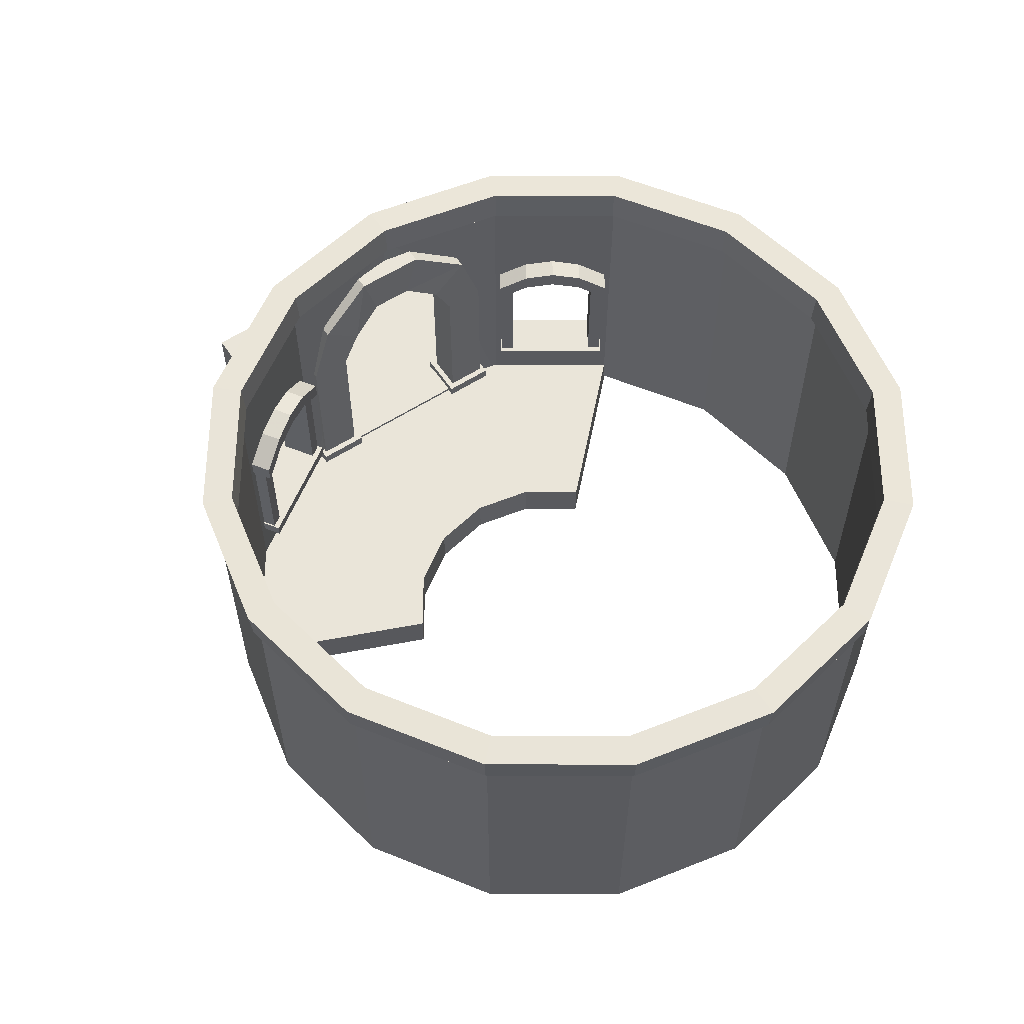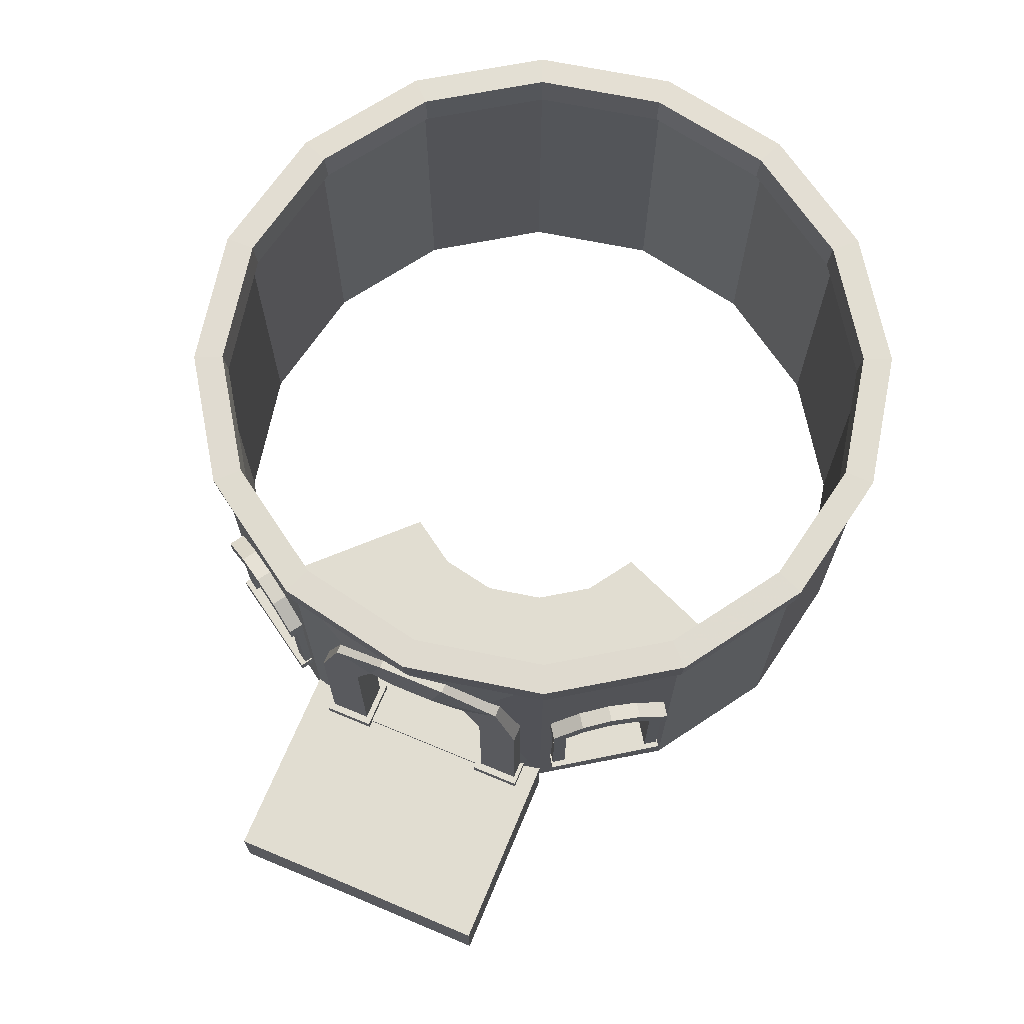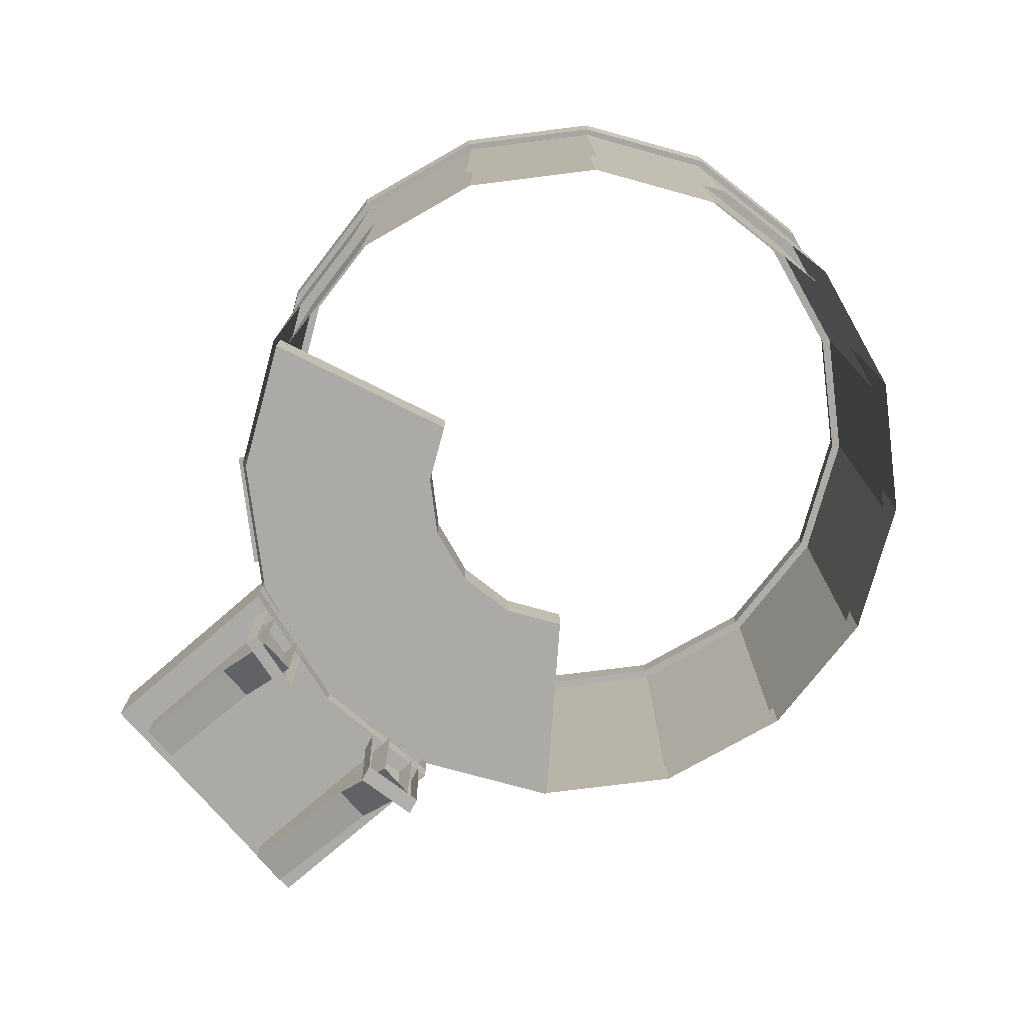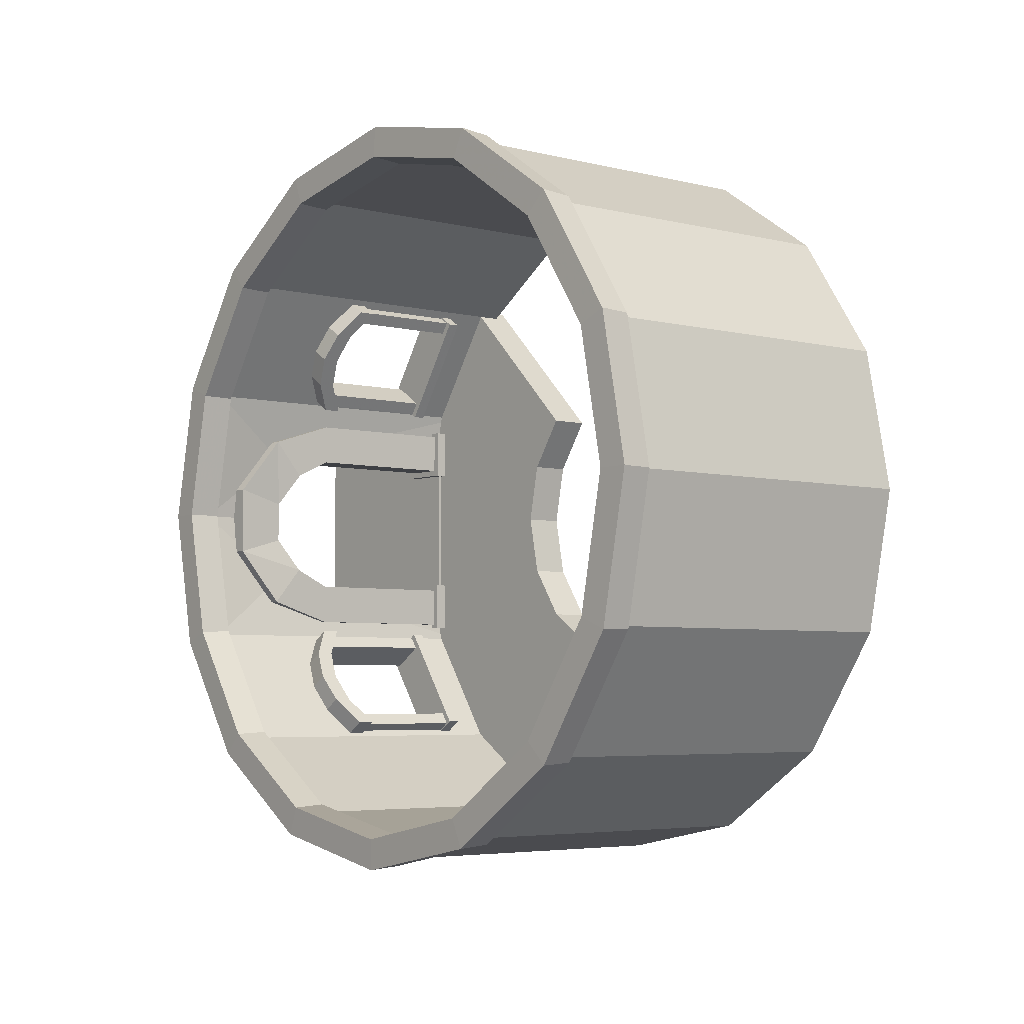
<metadata>
{"format":"obj","ext":"obj","renderer":"f3d","projection":"perspective","resolution":1024,"background":"white","views":[{"elev":58.5,"azim":-123.6,"up":"+Y"},{"elev":68.8,"azim":112.7,"up":"+Y"},{"elev":-76.1,"azim":-139.1,"up":"+Y"},{"elev":-4.6,"azim":-129.5,"up":"+Z"}]}
</metadata>
<code>
v 70.47 208 -29.19
v 53.93 208 -53.93
v 29.19 208 -70.46
v 3.9e-05 208 -76.27
v -29.19 208 -70.47
v -53.93 208 -53.93
v -70.47 208 -29.19
v -76.27 208 -2.7e-05
v -70.47 208 29.19
v -53.93 208 53.93
v -29.19 208 70.47
v -1.1e-05 208 76.27
v 29.19 208 70.47
v 53.93 208 53.93
v 70.47 208 29.19
v 70.47 282.3 -29.19
v 53.93 282.3 -53.93
v 29.19 282.3 -70.46
v 3.9e-05 282.3 -76.27
v -29.19 282.3 -70.47
v -53.93 282.3 -53.93
v -70.47 282.3 -29.19
v -76.27 282.3 -2.7e-05
v -70.47 282.3 29.19
v -53.93 282.3 53.93
v -29.19 282.3 70.47
v -1.1e-05 282.3 76.27
v 29.19 282.3 70.47
v 53.93 282.3 53.93
v 70.47 282.3 29.19
v 76.27 282.3 0
v 71.92 208 21.89
v 76.27 266.5 0
v 71.92 208 -21.89
v 74.09 260 15.11
v 74.09 260 -15.11
v 56.66 223.4 49.85
v 56.66 251.5 49.85
v 68.13 223.4 32.68
v 68.13 251.5 32.68
v 68.01 223.4 -32.86
v 68.01 251.5 -32.86
v 56.15 223.4 -50.62
v 56.15 251.5 -50.62
v 62.2 282.3 41.56
v 62.53 254.8 41.06
v 62.2 282.3 -41.56
v 61.87 254.8 -42.05
v 67.6 208 -28
v 51.74 208 -51.74
v 28 208 -67.6
v 3.7e-05 208 -73.17
v -28 208 -67.6
v -51.74 208 -51.74
v -67.6 208 -28
v -73.17 208 -2.6e-05
v -67.6 208 28
v -51.74 208 51.74
v -28 208 67.6
v -1.1e-05 208 73.17
v 28 208 67.6
v 51.74 208 51.74
v 67.6 208 28
v 67.6 278.1 -28
v 51.74 278.1 -51.74
v 28 278.1 -67.6
v 3.7e-05 278.1 -73.17
v -28 278.1 -67.6
v -51.74 278.1 -51.74
v -67.6 278.1 -28
v -73.17 278.1 -2.6e-05
v -67.6 278.1 28
v -51.74 278.1 51.74
v -28 278.1 67.6
v -1.1e-05 278.1 73.17
v 28 278.1 67.6
v 51.74 278.1 51.74
v 67.6 278.1 28
v 73.17 278.1 0
v 68.99 208 21
v 73.17 266.5 0
v 68.99 208 -21
v 71.08 260 14.5
v 71.08 260 -14.5
v 54.09 223.4 48.22
v 54.09 251.5 48.22
v 65.58 223.4 31.02
v 65.58 251.5 31.02
v 65.45 223.4 -31.21
v 65.45 251.5 -31.21
v 53.71 223.4 -48.78
v 53.71 251.5 -48.78
v 59.67 278.1 39.87
v 59.99 254.8 39.39
v 59.67 278.1 -39.87
v 59.35 254.8 -40.34
v 67.54 256 -12.18
v 69.27 260.8 -5.178
v 69.27 260.8 3.482
v 67.54 256 10.49
v 67.54 248.4 14.26
v 67.54 248.4 -15.96
v 67.54 262.3 -19.98
v 69.27 270.9 -8.157
v 69.27 270.9 6.461
v 67.54 262.3 18.29
v 67.54 248.4 22.8
v 67.54 248.4 -24.5
v 75.33 262.3 -19.98
v 77.07 270.9 -8.157
v 77.07 270.9 6.461
v 75.33 262.3 18.29
v 75.33 248.4 22.8
v 75.33 248.4 -24.5
v 75.33 256 -12.18
v 77.07 260.8 -5.178
v 77.07 260.8 3.482
v 75.33 256 10.49
v 75.33 248.4 14.26
v 75.33 248.4 -15.96
v 67.54 211.6 14.26
v 67.54 211.6 22.8
v 67.54 211.6 -15.96
v 67.54 211.6 -24.5
v 75.33 211.6 22.8
v 75.33 211.6 -24.5
v 75.33 211.6 14.26
v 75.33 211.6 -15.96
v 75.33 223.8 14.26
v 67.54 223.8 14.26
v 67.54 223.8 22.8
v 75.33 223.8 22.8
v 75.33 236.1 14.26
v 67.54 236.1 14.26
v 67.54 236.1 22.8
v 75.33 236.1 22.8
v 75.33 223.8 -15.96
v 75.33 223.8 -24.5
v 67.54 223.8 -24.5
v 67.54 223.8 -15.96
v 75.33 236.1 -15.96
v 75.33 236.1 -24.5
v 67.54 236.1 -24.5
v 67.54 236.1 -15.96
v 76.87 212 -14.66
v 76.87 212 -25.37
v 76.87 215.1 -14.66
v 76.87 215.1 -25.37
v 66.16 215.1 -14.66
v 66.16 215.1 -25.37
v 66.16 212 -14.66
v 66.16 212 -25.37
v 76.87 212 23.7
v 76.87 212 12.99
v 76.87 215.1 23.7
v 76.87 215.1 12.99
v 66.16 215.1 23.7
v 66.16 215.1 12.99
v 66.16 212 23.7
v 66.16 212 12.99
v 75.34 210.3 13.08
v 75.34 210.3 -15.02
v 75.34 213.4 13.08
v 75.34 213.4 -15.02
v 67.7 213.4 13.08
v 67.7 213.4 -15.02
v 67.7 210.3 13.08
v 67.7 210.3 -15.02
v 75.34 210.3 -0.9683
v 75.34 213.4 -0.9683
v 67.7 213.4 -0.9683
v 67.7 210.3 -0.9683
v 27.29 276.7 65.88
v 50.42 276.7 50.42
v 50.81 283.4 50.81
v 27.5 283.4 66.38
v -1.1e-05 283.4 71.85
v -1.1e-05 276.7 71.31
v -27.5 283.4 66.38
v -27.29 276.7 65.88
v -50.81 283.4 50.81
v -50.42 276.7 50.42
v -66.38 283.4 27.5
v -65.88 276.7 27.29
v -71.85 283.4 -2.6e-05
v -71.31 276.7 -2.6e-05
v -66.38 283.4 -27.5
v -65.88 276.7 -27.29
v -50.81 283.4 -50.81
v -50.42 276.7 -50.42
v -27.5 283.4 -66.38
v -27.29 276.7 -65.88
v 3.6e-05 283.4 -71.85
v 3.6e-05 276.7 -71.31
v 27.5 283.4 -66.38
v 27.29 276.7 -65.88
v 50.81 283.4 -50.81
v 50.42 276.7 -50.42
v 66.38 283.4 -27.5
v 65.88 276.7 -27.29
v 71.85 283.4 -0
v 71.31 276.7 -0
v 66.38 283.4 27.5
v 65.88 276.7 27.29
v 29.94 283.2 72.27
v 29.72 276.5 71.75
v 54.92 276.5 54.92
v 55.31 283.2 55.31
v -1.3e-05 283.2 78.23
v -1.3e-05 276.5 77.67
v -29.94 283.2 72.27
v -29.72 276.5 71.75
v -55.31 283.2 55.31
v -54.92 276.5 54.92
v -72.27 283.2 29.94
v -71.75 276.5 29.72
v -78.23 283.2 -2.8e-05
v -77.67 276.5 -2.8e-05
v -72.27 283.2 -29.94
v -71.75 276.5 -29.72
v -55.31 283.2 -55.31
v -54.92 276.5 -54.92
v -29.94 283.2 -72.27
v -29.72 276.5 -71.75
v 4e-05 283.2 -78.23
v 4e-05 276.5 -77.67
v 29.94 283.2 -72.27
v 29.72 276.5 -71.75
v 55.31 283.2 -55.31
v 54.92 276.5 -54.92
v 72.27 283.2 -29.94
v 71.75 276.5 -29.72
v 78.23 283.2 1e-06
v 77.67 276.5 0
v 72.27 283.2 29.94
v 71.75 276.5 29.72
v 53.15 212.8 -53.15
v 69.45 212.8 -28.77
v 28.77 212.8 -69.45
v 53.15 212.8 53.15
v 69.45 212.8 28.77
v 75.17 212.8 0
v 23.06 212.8 -23.06
v 30.13 212.8 -12.48
v 12.48 212.8 -30.13
v 23.06 212.8 23.06
v 30.13 212.8 12.48
v 32.62 212.8 2e-06
v 69.45 204.6 -28.77
v 53.15 204.6 -53.15
v 23.06 204.6 -23.06
v 30.13 204.6 -12.48
v 28.77 204.6 -69.45
v 12.48 204.6 -30.13
v 53.15 204.6 53.15
v 69.45 204.6 28.77
v 30.13 204.6 12.48
v 23.06 204.6 23.06
v 75.17 204.6 0
v 32.62 204.6 2e-06
v 114.2 203.1 -29.19
v 114.2 212.8 -29.19
v 114.1 212.8 -0
v 114.1 203.1 -0
v 114.2 203.1 29.19
v 114.2 212.8 29.19
v 70.47 203.1 -29.19
v 70.47 212.8 -29.19
v 73.15 212.8 -0
v 75 203.1 0
v 70.47 212.8 29.19
v 70.47 203.1 29.19
v 70.47 199.2 -29.19
v 75 199.2 0
v 114.2 199.2 -29.19
v 114.1 199.2 -0
v 70.47 199.2 29.19
v 114.2 199.2 29.19
v 72.85 178 -11.97
v 75.49 178 -12.81
v 72.85 201 -11.97
v 75.49 201 -12.81
v 71.03 201 -25.25
v 73.67 201 -26.09
v 71.03 178 -25.25
v 73.67 178 -26.09
v 71.06 179.4 -14.98
v 109.7 191.9 -14.98
v 71.06 199.7 -14.98
v 109.7 199.7 -14.98
v 71.06 199.7 -22.75
v 109.7 199.7 -22.75
v 71.06 179.4 -22.75
v 109.7 191.9 -22.75
v 85.45 188.8 -14.98
v 85.45 199.7 -14.98
v 85.45 199.7 -22.75
v 85.45 188.8 -22.75
v 70.65 179.5 24.56
v 111.9 192.5 24.56
v 70.65 199.7 24.56
v 111.9 199.7 24.56
v 70.65 199.7 16.79
v 111.9 199.7 16.79
v 70.65 179.5 16.79
v 111.9 192.5 16.79
v 85.04 188.8 24.56
v 85.04 199.7 24.56
v 85.04 199.7 16.79
v 85.04 188.8 16.79
v 69.78 178.2 26.91
v 73.12 178 28.17
v 70.51 201.2 26.72
v 73.85 201 27.98
v 73.24 201 13.59
v 76.57 200.8 14.85
v 72.51 178 13.79
v 75.85 177.8 15.05
v 63.43 221.9 26.83
v 49.41 221.9 48.32
v 49.41 224.5 48.32
v 63.43 224.5 26.83
v 57.85 224.5 53.83
v 71.87 224.5 32.34
v 57.85 221.9 53.83
v 71.87 221.9 32.34
v 52.15 224.2 46.36
v 50.61 224.2 48.72
v 50.61 249.6 48.72
v 52.15 251.3 46.36
v 58.54 251.3 50.53
v 57 249.6 52.89
v 57 224.2 52.89
v 58.54 224.2 50.53
v 64.28 224.2 27.77
v 62.74 224.2 30.13
v 62.74 251.3 30.13
v 64.28 249.6 27.77
v 70.67 249.6 31.94
v 69.13 251.3 34.3
v 69.13 224.2 34.3
v 70.67 224.2 31.94
v 63.25 247.8 26.43
v 59.68 251.9 31.9
v 59.68 255.6 31.9
v 63.25 251.5 26.43
v 68.74 255.6 37.81
v 72.31 251.5 32.34
v 68.74 251.9 37.81
v 72.31 247.8 32.34
v 48.97 247.8 48.32
v 58.03 247.8 54.23
v 58.03 251.5 54.23
v 48.97 251.5 48.32
v 52.54 255.6 42.85
v 61.6 255.6 48.76
v 61.6 251.9 48.76
v 52.54 251.9 42.85
v 56.11 256.9 37.37
v 65.17 256.9 43.29
v 65.17 253.2 43.29
v 56.11 253.2 37.37
v 49.06 221.9 -48.46
v 63.49 221.9 -27.23
v 63.49 224.5 -27.23
v 49.06 224.5 -48.46
v 71.83 224.5 -32.9
v 57.4 224.5 -54.12
v 71.83 221.9 -32.9
v 57.4 221.9 -54.12
v 62.74 224.2 -30.52
v 64.32 224.2 -28.19
v 64.32 249.6 -28.19
v 62.74 251.3 -30.52
v 69.05 251.3 -34.8
v 70.63 249.6 -32.48
v 70.63 224.2 -32.48
v 69.05 224.2 -34.8
v 50.26 224.2 -48.88
v 51.84 224.2 -46.55
v 51.84 251.3 -46.55
v 50.26 249.6 -48.88
v 56.57 249.6 -53.17
v 58.15 251.3 -50.84
v 58.15 224.2 -50.84
v 56.57 224.2 -53.17
v 48.62 247.8 -48.45
v 52.3 251.9 -43.04
v 52.3 255.6 -43.04
v 48.62 251.5 -48.45
v 61.25 255.6 -49.12
v 57.57 251.5 -54.53
v 61.25 251.9 -49.12
v 57.57 247.8 -54.53
v 63.32 247.8 -26.83
v 72.27 247.8 -32.91
v 72.27 251.5 -32.91
v 63.32 251.5 -26.83
v 59.65 255.6 -32.23
v 68.59 255.6 -38.31
v 68.59 251.9 -38.31
v 59.65 251.9 -32.23
v 55.97 256.9 -37.64
v 64.92 256.9 -43.72
v 64.92 253.2 -43.72
v 55.97 253.2 -37.64
f 4 5 20 19
f 9 10 25 24
f 10 11 26 25
f 11 12 27 26
f 27 12 13 28
f 5 6 21 20
f 8 9 24 23
f 6 7 22 21
f 7 8 23 22
f 13 14 29 28
f 37 14 15 39
f 15 32 35 30
f 40 39 15 30
f 3 4 19 18
f 2 3 18 17
f 41 1 2 43
f 36 34 1 16
f 44 43 2 17
f 38 29 14 37
f 46 45 29 38
f 31 30 35 33
f 45 46 40 30
f 36 16 31 33
f 48 47 16 42
f 42 16 1 41
f 47 48 44 17
f 52 67 68 53
f 57 72 73 58
f 58 73 74 59
f 59 74 75 60
f 75 76 61 60
f 53 68 69 54
f 56 71 72 57
f 54 69 70 55
f 55 70 71 56
f 61 76 77 62
f 85 87 63 62
f 63 78 83 80
f 88 78 63 87
f 51 66 67 52
f 50 65 66 51
f 89 91 50 49
f 84 64 49 82
f 92 65 50 91
f 86 85 62 77
f 94 86 77 93
f 79 81 83 78
f 93 78 88 94
f 84 81 79 64
f 96 90 64 95
f 90 89 49 64
f 95 65 92 96
f 97 98 104 103
f 98 99 105 104
f 99 100 106 105
f 100 101 107 106
f 102 97 103 108
f 103 104 110 109
f 104 105 111 110
f 105 106 112 111
f 106 107 113 112
f 108 103 109 114
f 109 110 116 115
f 110 111 117 116
f 111 112 118 117
f 112 113 119 118
f 114 109 115 120
f 101 100 118 119
f 100 99 117 118
f 99 98 116 117
f 98 97 115 116
f 97 102 120 115
f 107 101 134 135
f 102 108 143 144
f 113 107 135 136
f 108 114 142 143
f 119 113 136 133
f 114 120 141 142
f 120 102 144 141
f 101 119 133 134
f 130 129 127 121
f 131 130 121 122
f 132 131 122 125
f 129 132 125 127
f 134 133 129 130
f 135 134 130 131
f 136 135 131 132
f 133 136 132 129
f 138 137 128 126
f 139 138 126 124
f 140 139 124 123
f 137 140 123 128
f 142 141 137 138
f 143 142 138 139
f 144 143 139 140
f 141 144 140 137
f 145 146 148 147
f 147 148 150 149
f 149 150 152 151
f 146 152 150 148
f 151 145 147 149
f 153 154 156 155
f 155 156 158 157
f 157 158 160 159
f 154 160 158 156
f 159 153 155 157
f 161 169 170 163
f 163 170 171 165
f 165 171 172 167
f 169 162 164 170
f 171 170 164 166
f 172 171 166 168
f 205 206 207 208
f 206 205 209 210
f 210 209 211 212
f 212 211 213 214
f 214 213 215 216
f 216 215 217 218
f 218 217 219 220
f 220 219 221 222
f 222 221 223 224
f 224 223 225 226
f 226 225 227 228
f 228 227 229 230
f 230 229 231 232
f 232 231 233 234
f 234 233 235 236
f 236 235 208 207
f 176 175 174 173
f 173 178 177 176
f 178 180 179 177
f 180 182 181 179
f 182 184 183 181
f 184 186 185 183
f 186 188 187 185
f 188 190 189 187
f 190 192 191 189
f 192 194 193 191
f 194 196 195 193
f 196 198 197 195
f 198 200 199 197
f 200 202 201 199
f 202 204 203 201
f 204 174 175 203
f 173 174 207 206
f 175 176 205 208
f 176 177 209 205
f 178 173 206 210
f 177 179 211 209
f 180 178 210 212
f 179 181 213 211
f 182 180 212 214
f 181 183 215 213
f 184 182 214 216
f 183 185 217 215
f 186 184 216 218
f 185 187 219 217
f 188 186 218 220
f 187 189 221 219
f 190 188 220 222
f 189 191 223 221
f 192 190 222 224
f 191 193 225 223
f 194 192 224 226
f 193 195 227 225
f 196 194 226 228
f 195 197 229 227
f 198 196 228 230
f 197 199 231 229
f 200 198 230 232
f 199 201 233 231
f 202 200 232 234
f 201 203 235 233
f 204 202 234 236
f 203 175 208 235
f 174 204 236 207
f 249 252 251 250
f 250 251 254 253
f 255 258 257 256
f 256 257 260 259
f 259 260 252 249
f 238 237 243 244
f 237 239 245 243
f 240 241 247 246
f 241 242 248 247
f 242 238 244 248
f 238 249 250 237
f 243 251 252 244
f 237 250 253 239
f 239 253 254 245
f 245 254 251 243
f 240 255 256 241
f 247 257 258 246
f 246 258 255 240
f 241 256 259 242
f 248 260 257 247
f 242 259 249 238
f 244 252 260 248
f 261 262 263 264
f 266 265 264 263
f 267 268 262 261
f 268 269 263 262
f 274 273 275 276
f 271 272 265 266
f 277 274 276 278
f 269 271 266 263
f 270 267 273 274
f 267 261 275 273
f 261 264 276 275
f 272 270 274 277
f 264 265 278 276
f 265 272 277 278
f 279 280 282 281
f 281 282 284 283
f 283 284 286 285
f 285 286 280 279
f 280 286 284 282
f 287 295 296 289
f 291 297 298 293
f 293 298 295 287
f 288 294 292 290
f 295 288 290 296
f 298 297 292 294
f 295 298 294 288
f 299 307 308 301
f 303 309 310 305
f 305 310 307 299
f 300 306 304 302
f 307 300 302 308
f 310 309 304 306
f 307 310 306 300
f 311 312 314 313
f 313 314 316 315
f 315 316 318 317
f 317 318 312 311
f 312 318 316 314
f 319 320 321 322
f 322 321 323 324
f 324 323 325 326
f 326 325 320 319
f 320 325 323 321
f 326 319 322 324
f 327 328 329 330
f 331 332 333 334
f 328 333 332 329
f 334 327 330 331
f 335 336 337 338
f 339 340 341 342
f 336 341 340 337
f 342 335 338 339
f 343 344 345 346
f 346 345 347 348
f 348 347 349 350
f 350 349 344 343
f 351 352 353 354
f 350 343 346 348
f 355 354 353 356
f 357 356 353 352
f 358 357 352 351
f 355 358 351 354
f 359 355 356 360
f 361 360 356 357
f 362 361 357 358
f 359 362 358 355
f 345 359 360 347
f 349 347 360 361
f 344 349 361 362
f 345 344 362 359
f 363 364 365 366
f 366 365 367 368
f 368 367 369 370
f 370 369 364 363
f 364 369 367 365
f 370 363 366 368
f 371 372 373 374
f 375 376 377 378
f 372 377 376 373
f 378 371 374 375
f 379 380 381 382
f 383 384 385 386
f 380 385 384 381
f 386 379 382 383
f 387 388 389 390
f 390 389 391 392
f 392 391 393 394
f 394 393 388 387
f 395 396 397 398
f 394 387 390 392
f 399 398 397 400
f 401 400 397 396
f 402 401 396 395
f 399 402 395 398
f 403 399 400 404
f 405 404 400 401
f 406 405 401 402
f 403 406 402 399
f 389 403 404 391
f 393 391 404 405
f 388 393 405 406
f 389 388 406 403

</code>
